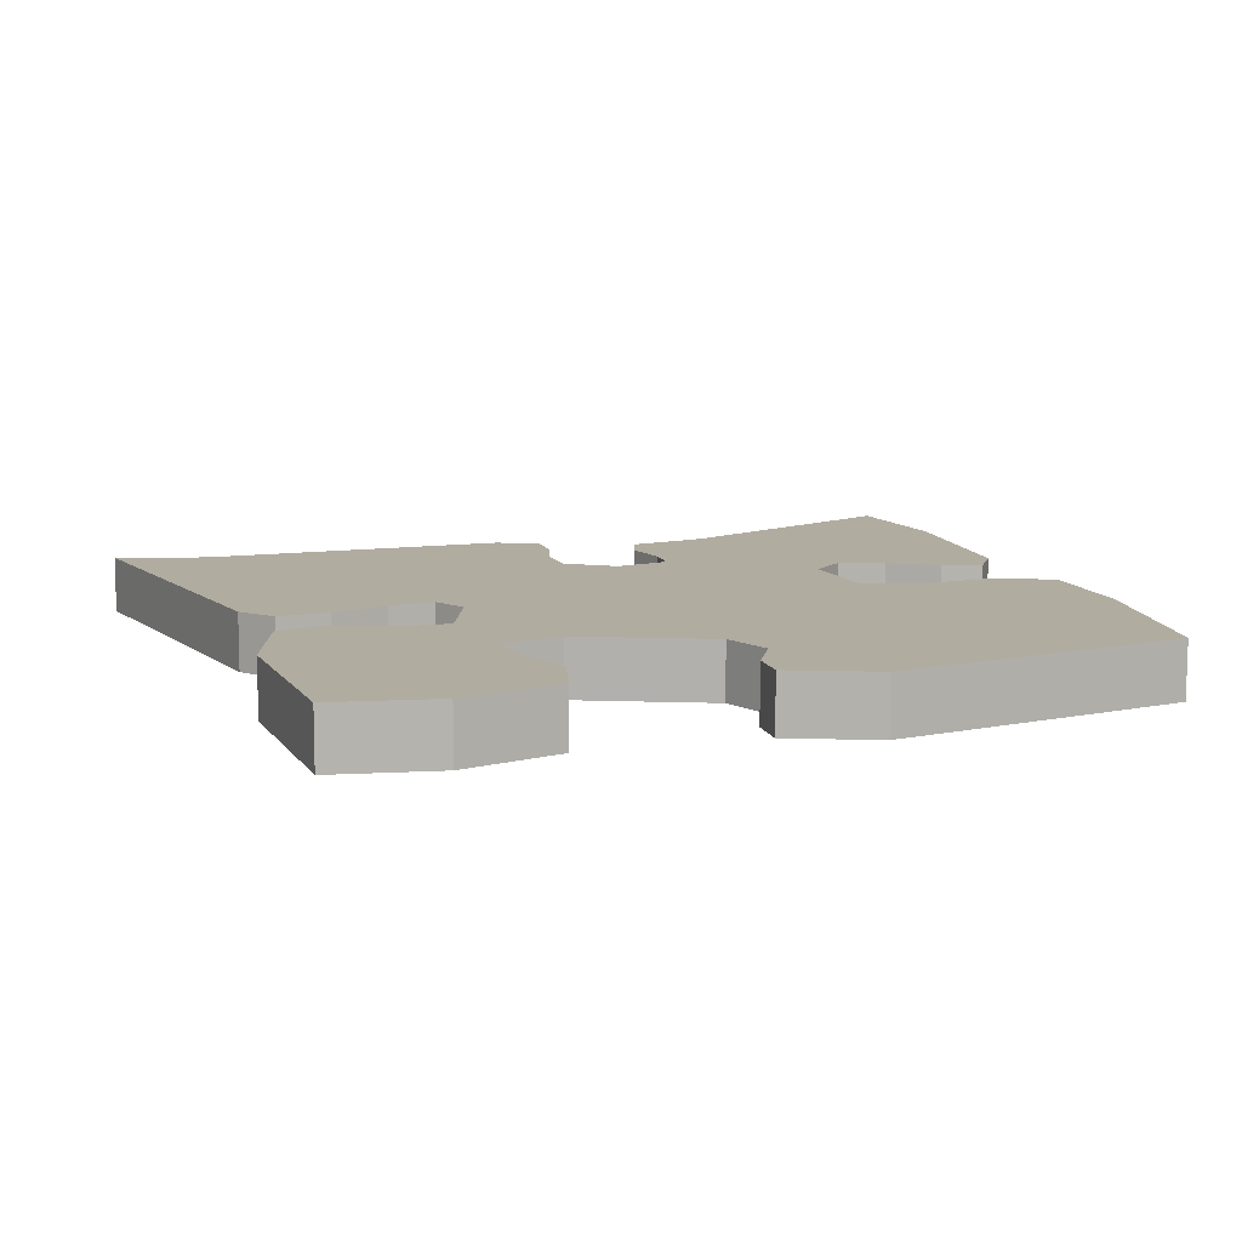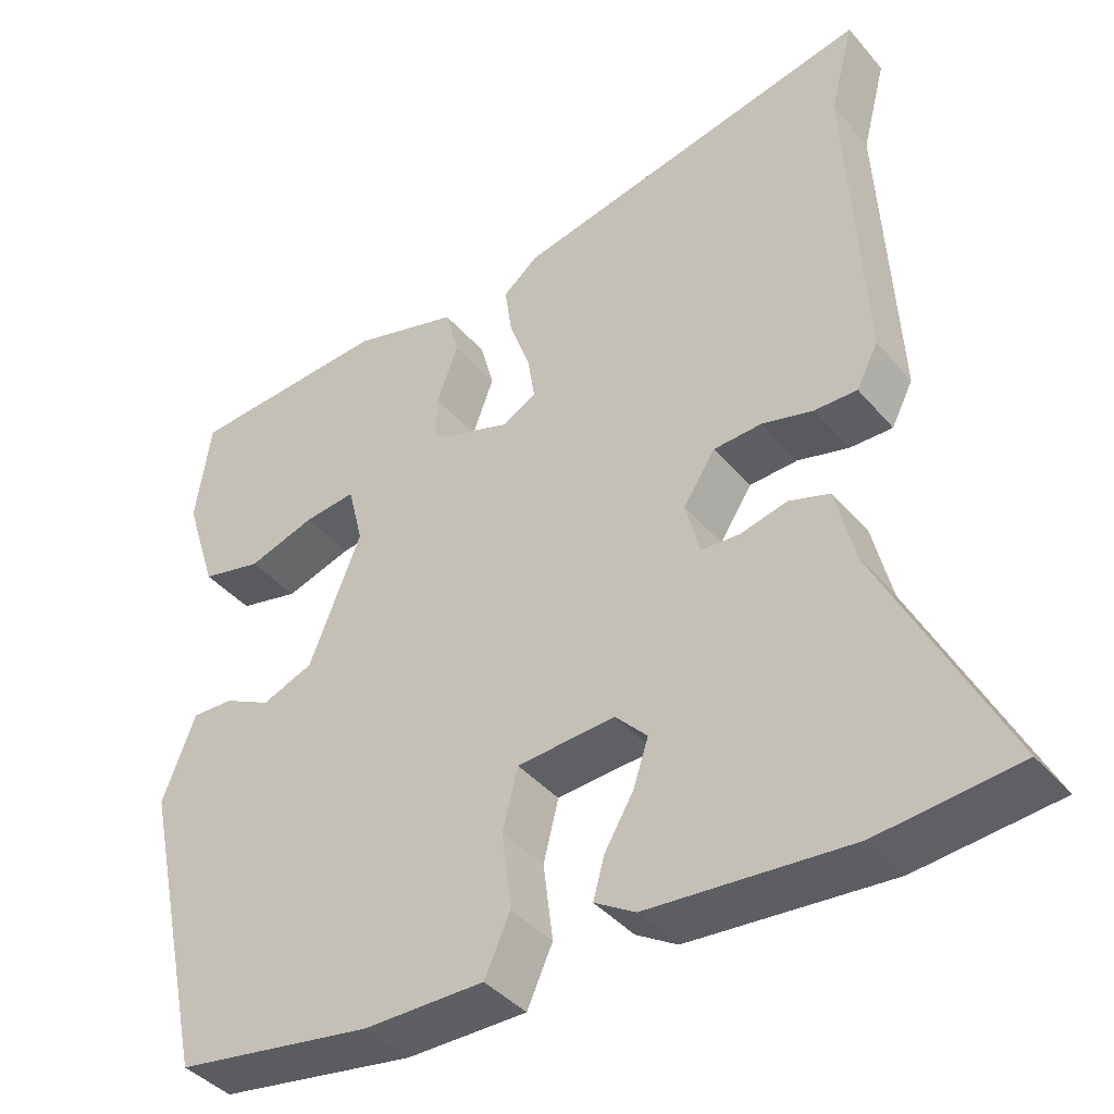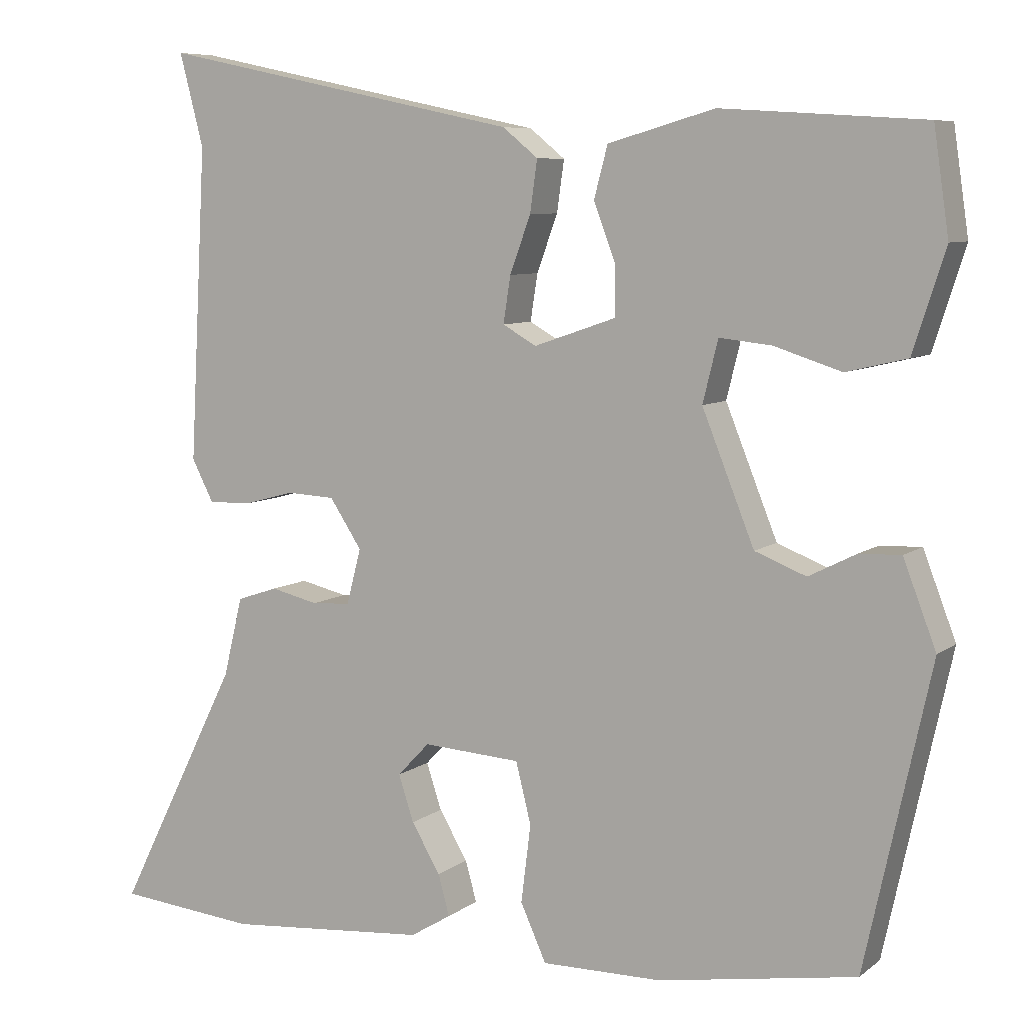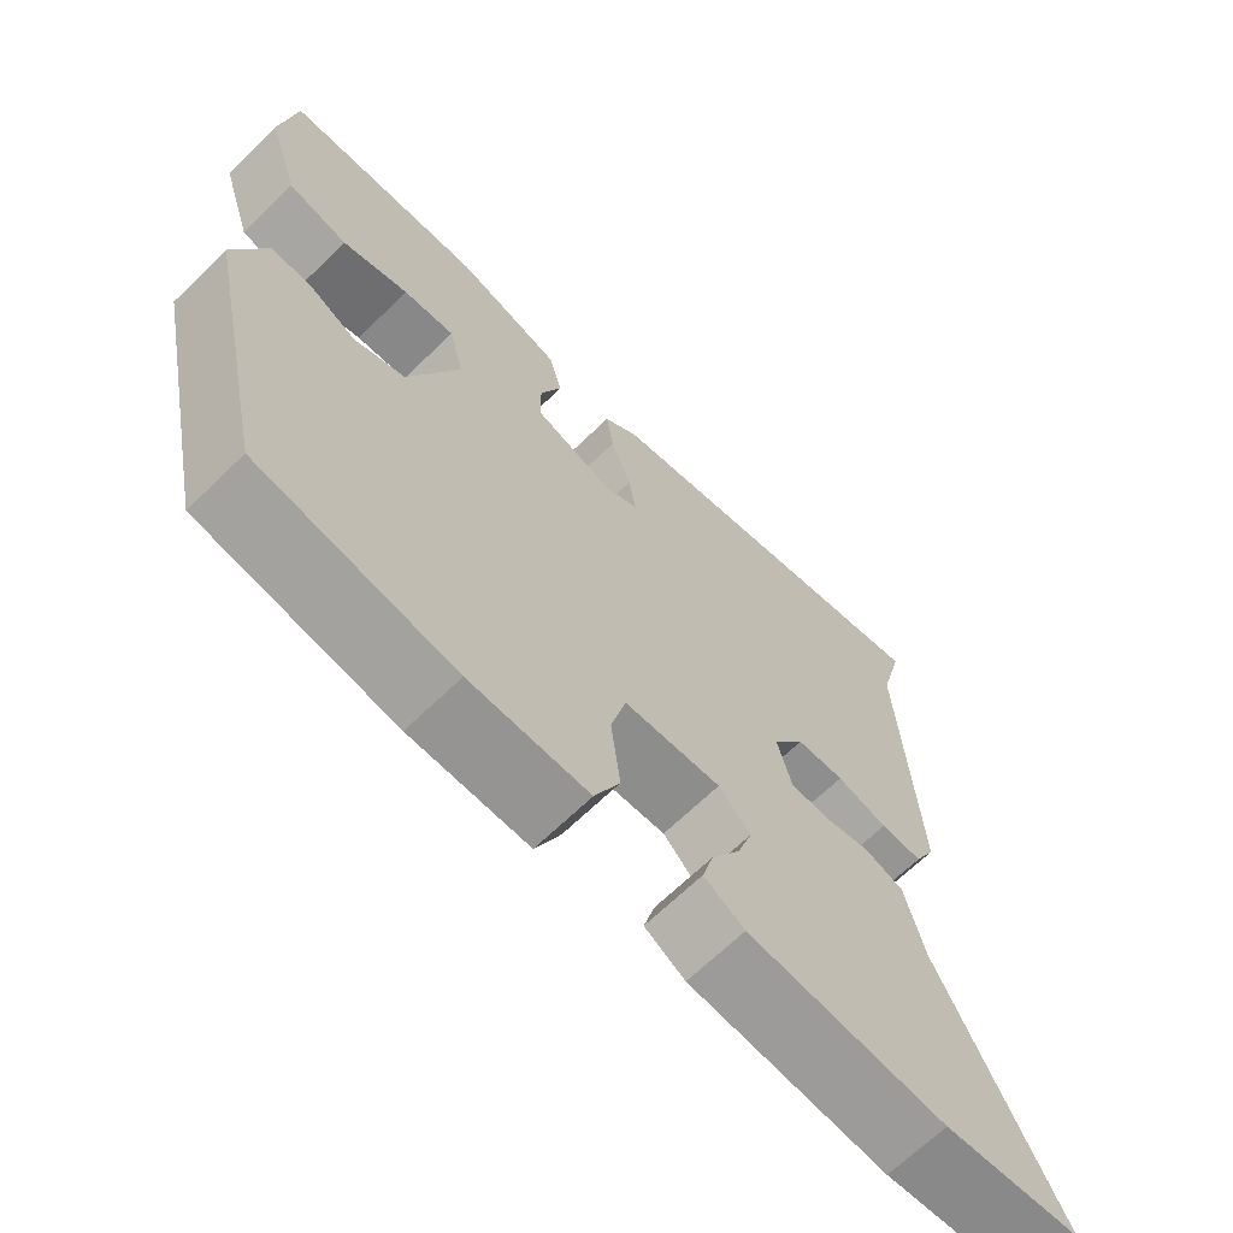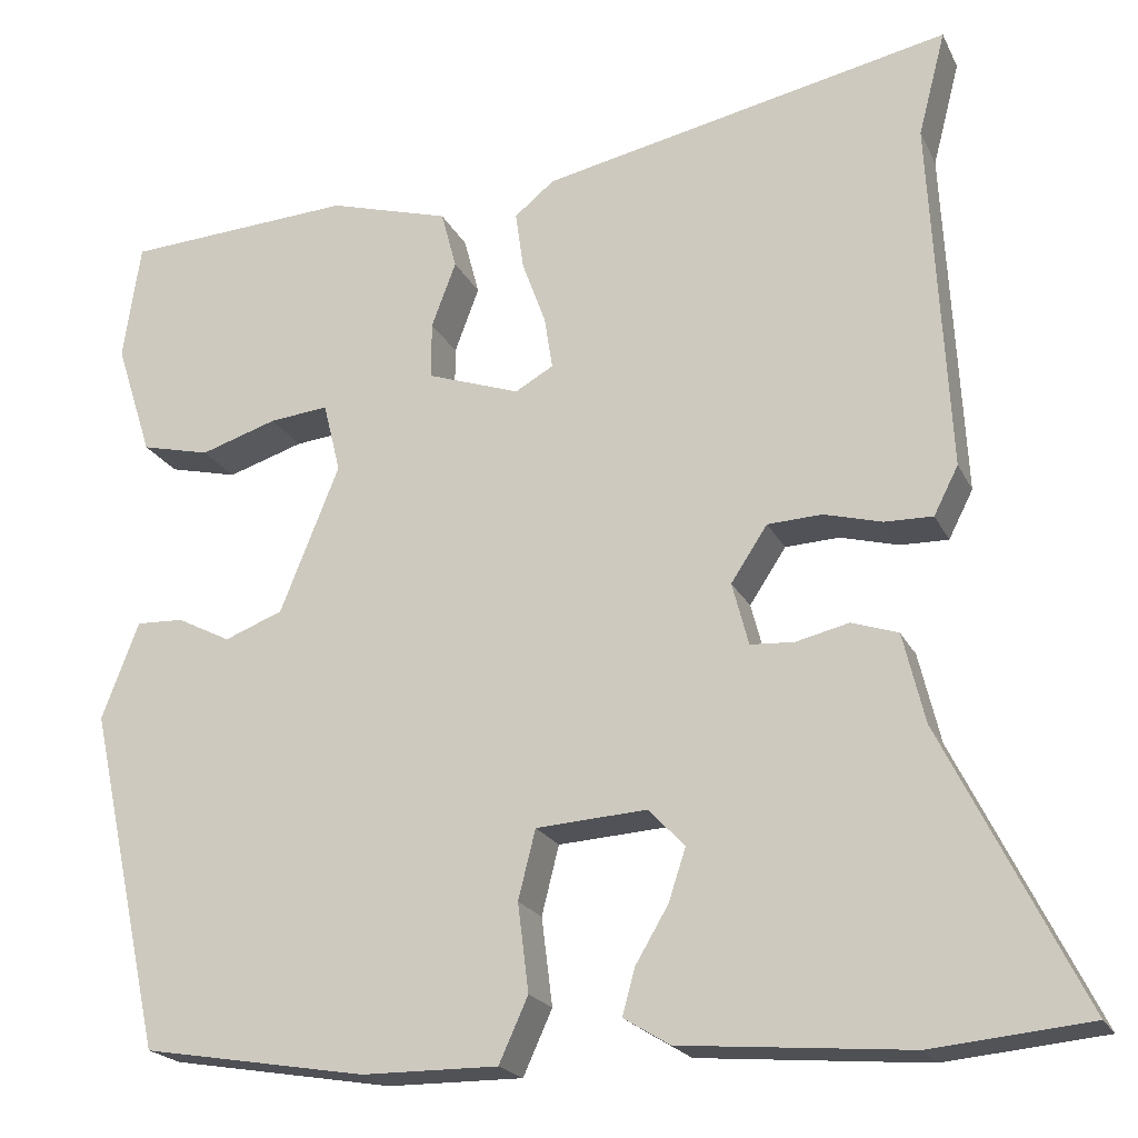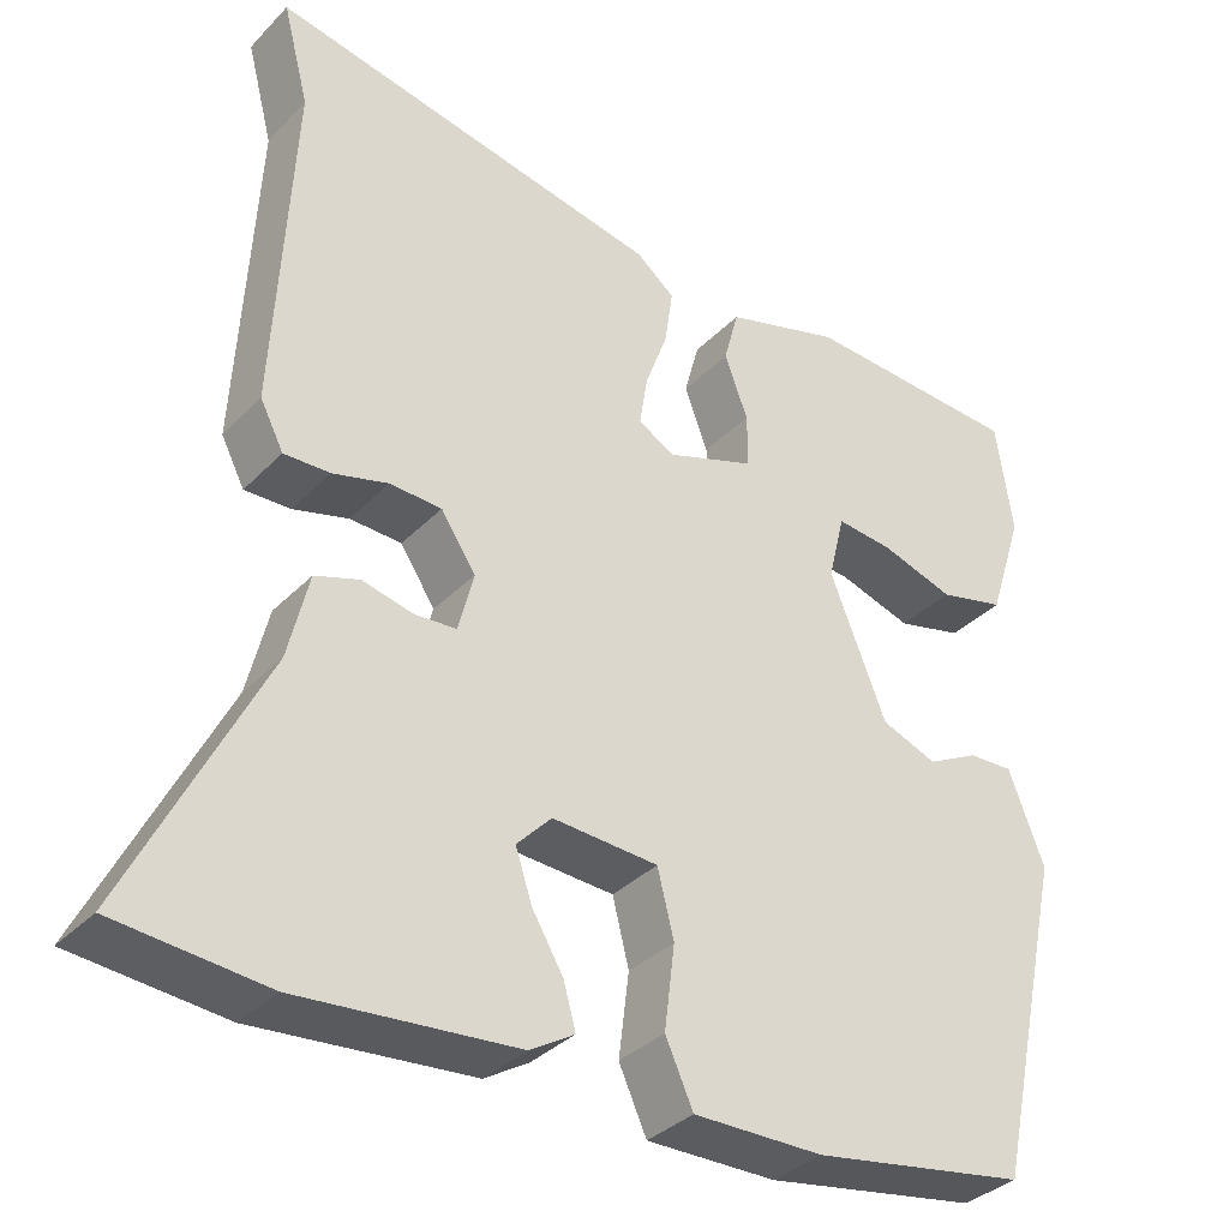
<metadata>
{"format":"obj","ext":"obj","renderer":"f3d","projection":"perspective","resolution":1024,"background":"white","views":[{"elev":10.1,"azim":73.5,"up":"+Y"},{"elev":-40.8,"azim":-143.6,"up":"+Z"},{"elev":7.4,"azim":27.5,"up":"+Z"},{"elev":-66.9,"azim":134.3,"up":"+Z"},{"elev":-20.7,"azim":-160.1,"up":"+Z"},{"elev":-34.6,"azim":-36.8,"up":"+Z"}]}
</metadata>
<code>
v -0.451 0.07 -0.505
v -0.625 0.07 -0.488
v -0.472 0.07 -0.181
v -0.448 0.07 -0.082
v -0.397 0.07 -0.065
v -0.338 0.07 -0.079
v -0.29 0.07 -0.076
v -0.272 0.07 -0.007
v -0.312 0.07 0.054
v -0.372 0.07 0.057
v -0.436 0.07 0.04
v -0.489 0.07 0.039
v -0.516 0.07 0.092
v -0.495 0.07 0.482
v -0.525 0.07 0.598
v -0.073 0.07 0.502
v -0.029 0.07 0.466
v -0.038 0.07 0.402
v -0.064 0.07 0.331
v -0.073 0.07 0.273
v -0.031 0.07 0.249
v 0.071 0.07 0.284
v 0.071 0.07 0.346
v 0.044 0.07 0.418
v 0.061 0.07 0.482
v 0.194 0.07 0.52
v 0.446 0.07 0.504
v 0.465 0.07 0.374
v 0.425 0.07 0.249
v 0.349 0.07 0.231
v 0.265 0.07 0.258
v 0.2 0.07 0.265
v 0.181 0.07 0.188
v 0.246 0.07 0.026
v 0.31 0.07 0.001
v 0.369 0.07 0.031
v 0.421 0.07 0.033
v 0.462 0.07 -0.074
v 0.38 0.07 -0.451
v 0.133 0.07 -0.492
v -0.017 0.07 -0.493
v -0.049 0.07 -0.422
v -0.037 0.07 -0.325
v -0.056 0.07 -0.249
v -0.178 0.07 -0.241
v -0.218 0.07 -0.283
v -0.199 0.07 -0.341
v -0.163 0.07 -0.402
v -0.149 0.07 -0.453
v -0.2 0.07 -0.484
v -0.451 0 -0.505
v -0.625 0 -0.488
v -0.472 0 -0.181
v -0.448 0 -0.082
v -0.397 0 -0.065
v -0.338 0 -0.079
v -0.29 0 -0.076
v -0.272 0 -0.007
v -0.312 0 0.054
v -0.372 0 0.057
v -0.436 0 0.04
v -0.489 0 0.039
v -0.516 0 0.092
v -0.495 0 0.482
v -0.525 0 0.598
v -0.073 0 0.502
v -0.029 0 0.466
v -0.038 0 0.402
v -0.064 0 0.331
v -0.073 0 0.273
v -0.031 0 0.249
v 0.071 0 0.284
v 0.071 0 0.346
v 0.044 0 0.418
v 0.061 0 0.482
v 0.194 0 0.52
v 0.446 0 0.504
v 0.465 0 0.374
v 0.425 0 0.249
v 0.349 0 0.231
v 0.265 0 0.258
v 0.2 0 0.265
v 0.181 0 0.188
v 0.246 0 0.026
v 0.31 0 0.001
v 0.369 0 0.031
v 0.421 0 0.033
v 0.462 0 -0.074
v 0.38 0 -0.451
v 0.133 0 -0.492
v -0.017 0 -0.493
v -0.049 0 -0.422
v -0.037 0 -0.325
v -0.056 0 -0.249
v -0.178 0 -0.241
v -0.218 0 -0.283
v -0.199 0 -0.341
v -0.163 0 -0.402
v -0.149 0 -0.453
v -0.2 0 -0.484
f 47 48 49 50
f 46 47 50 1
f 45 46 1 2
f 40 41 42 43
f 40 43 44
f 39 40 44
f 38 39 44
f 35 36 37 38
f 34 35 38 44
f 33 34 44 45
f 28 29 30 31
f 28 31 32
f 27 28 32
f 26 27 32
f 23 24 25 26
f 22 23 26 32
f 21 22 32 33
f 16 17 18 19
f 14 15 16 19
f 14 19 20
f 13 14 20 21
f 10 11 12 13
f 9 10 13 21
f 3 4 5 6
f 3 6 7
f 2 3 7
f 45 2 7
f 33 45 7 8
f 8 9 21 33
f 100 99 98 97
f 51 100 97 96
f 52 51 96 95
f 93 92 91 90
f 94 93 90
f 94 90 89
f 94 89 88
f 88 87 86 85
f 94 88 85 84
f 95 94 84 83
f 81 80 79 78
f 82 81 78
f 82 78 77
f 82 77 76
f 76 75 74 73
f 82 76 73 72
f 83 82 72 71
f 69 68 67 66
f 69 66 65 64
f 70 69 64
f 71 70 64 63
f 63 62 61 60
f 71 63 60 59
f 56 55 54 53
f 57 56 53
f 57 53 52
f 57 52 95
f 58 57 95 83
f 83 71 59 58
f 1 51 52 2
f 2 52 53 3
f 3 53 54 4
f 4 54 55 5
f 5 55 56 6
f 6 56 57 7
f 7 57 58 8
f 8 58 59 9
f 9 59 60 10
f 10 60 61 11
f 11 61 62 12
f 12 62 63 13
f 13 63 64 14
f 14 64 65 15
f 15 65 66 16
f 16 66 67 17
f 17 67 68 18
f 18 68 69 19
f 19 69 70 20
f 20 70 71 21
f 21 71 72 22
f 22 72 73 23
f 23 73 74 24
f 24 74 75 25
f 25 75 76 26
f 26 76 77 27
f 27 77 78 28
f 28 78 79 29
f 29 79 80 30
f 30 80 81 31
f 31 81 82 32
f 32 82 83 33
f 33 83 84 34
f 34 84 85 35
f 35 85 86 36
f 36 86 87 37
f 37 87 88 38
f 38 88 89 39
f 39 89 90 40
f 40 90 91 41
f 41 91 92 42
f 42 92 93 43
f 43 93 94 44
f 44 94 95 45
f 45 95 96 46
f 46 96 97 47
f 47 97 98 48
f 48 98 99 49
f 49 99 100 50
f 50 100 51 1

</code>
